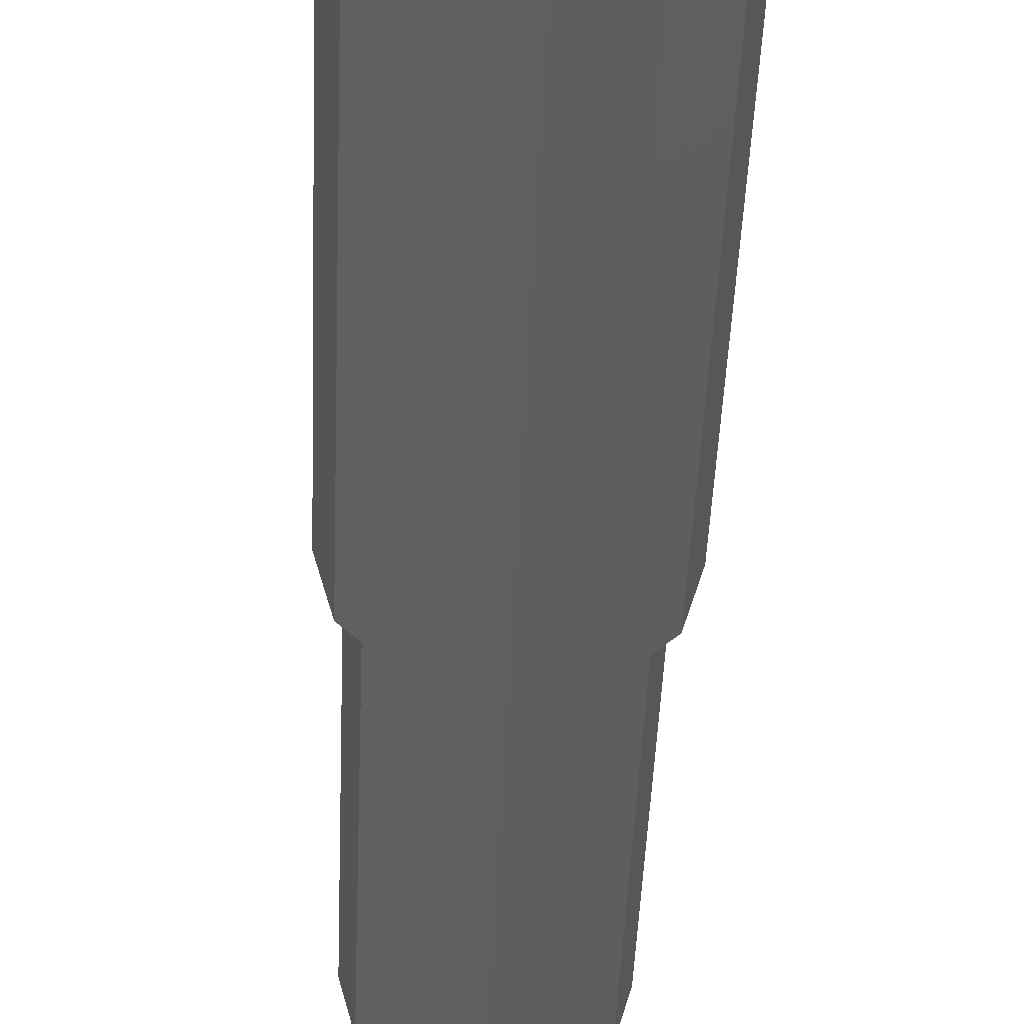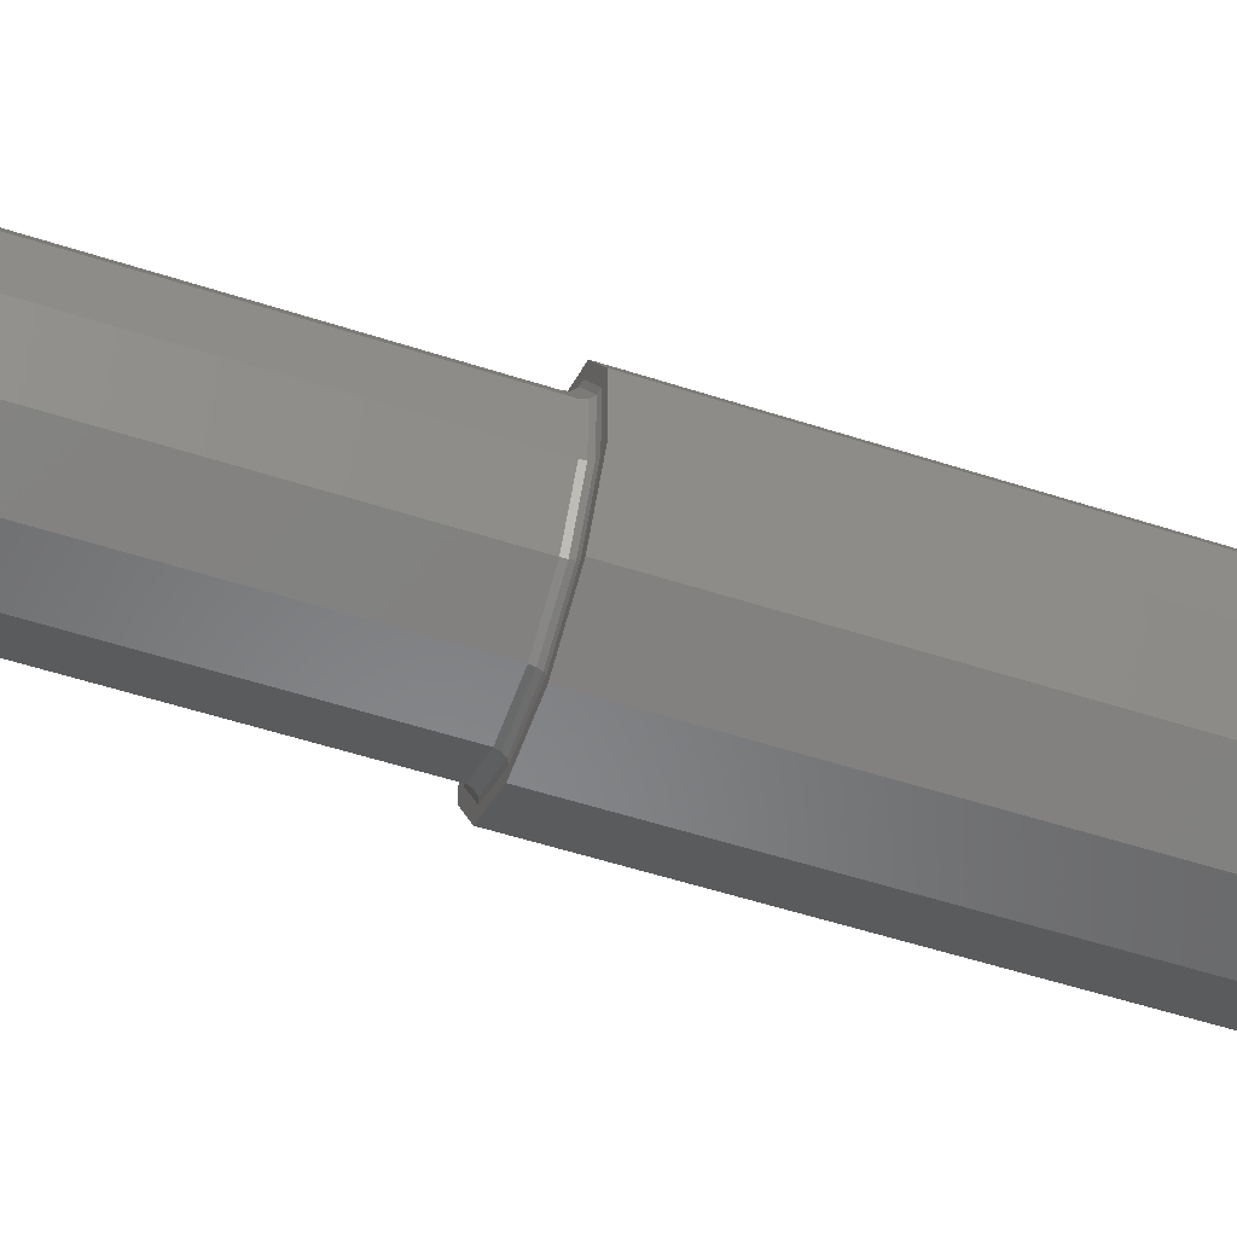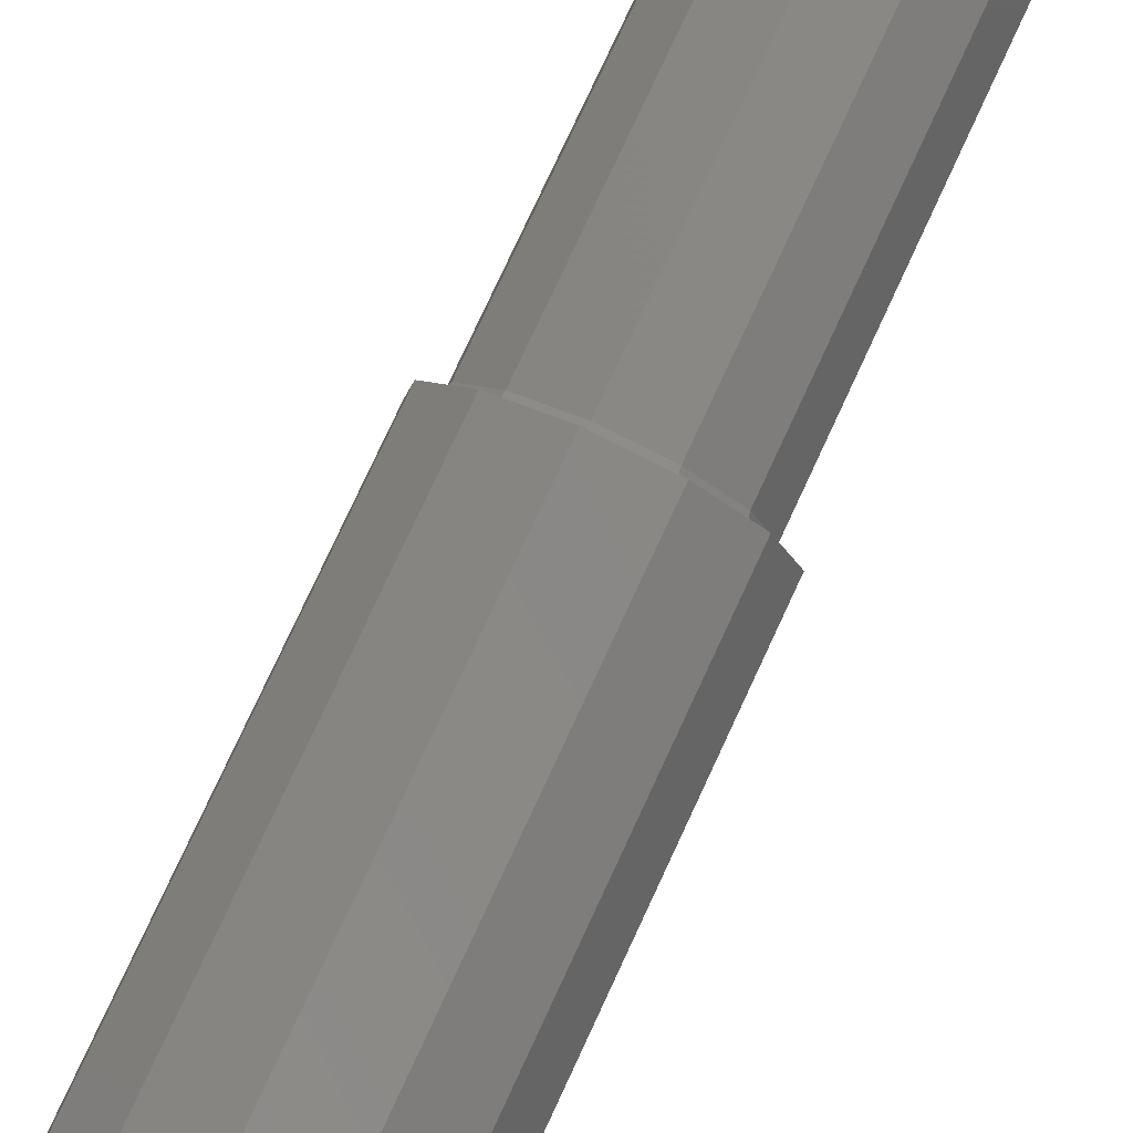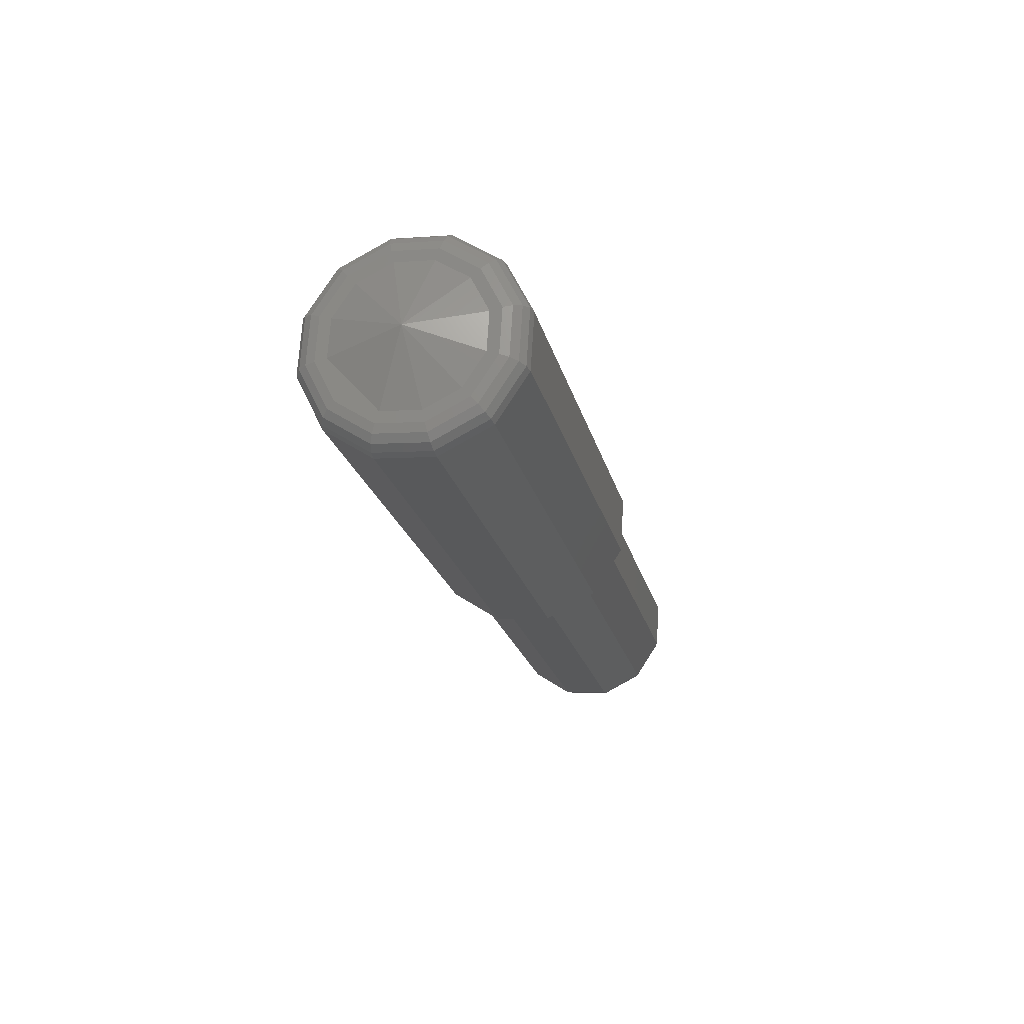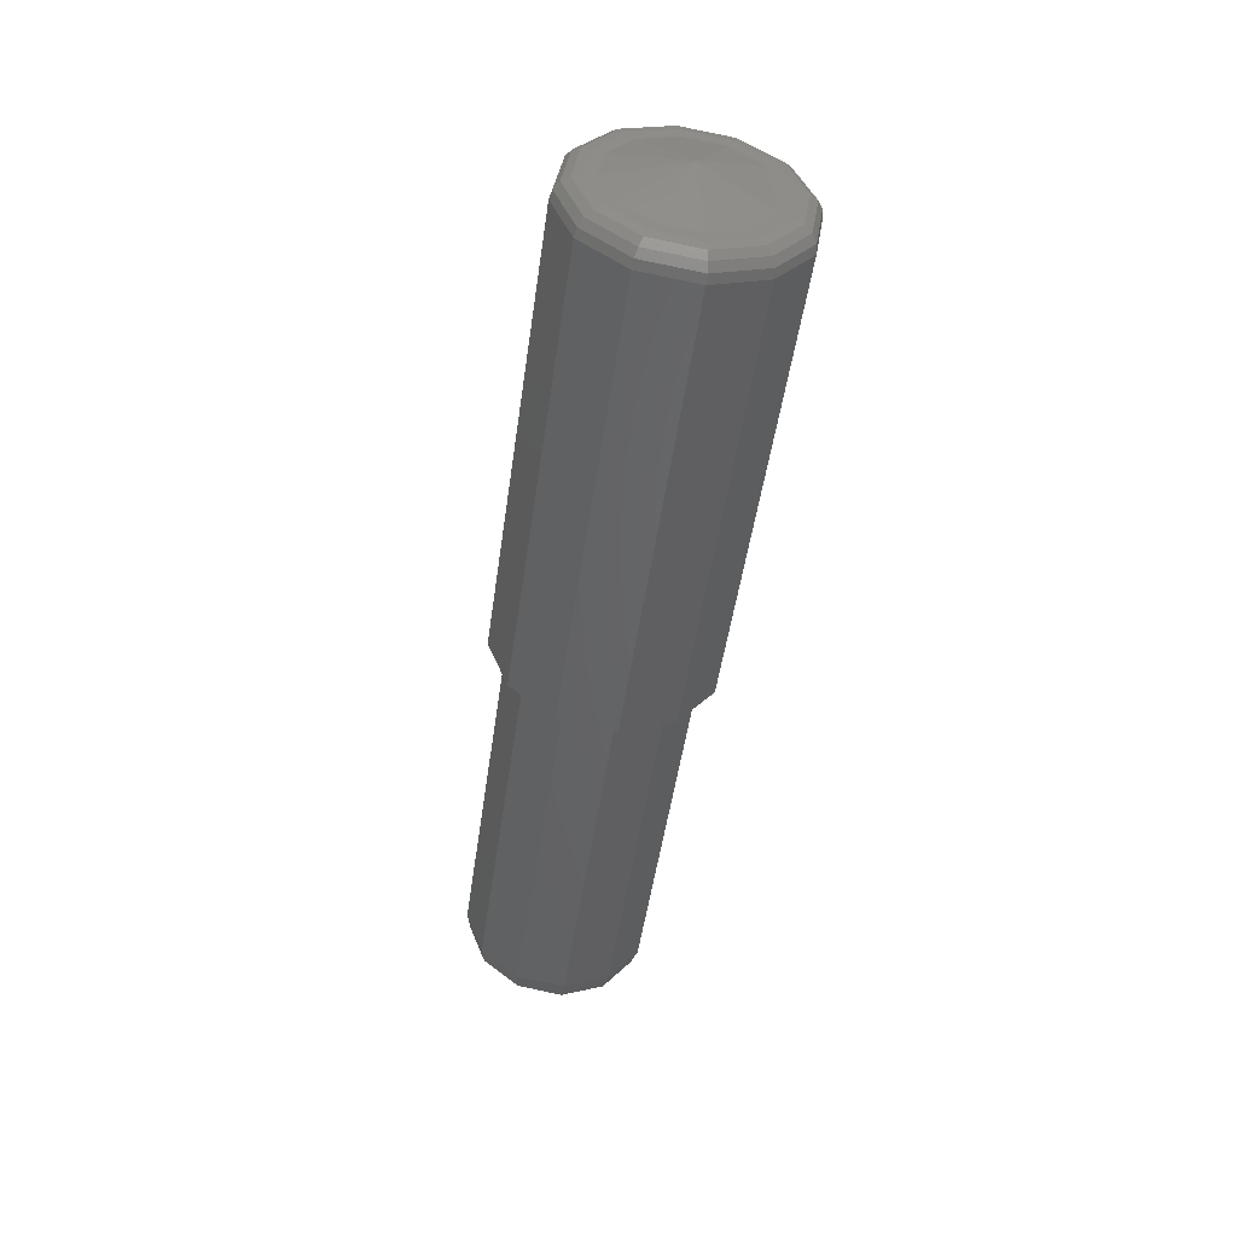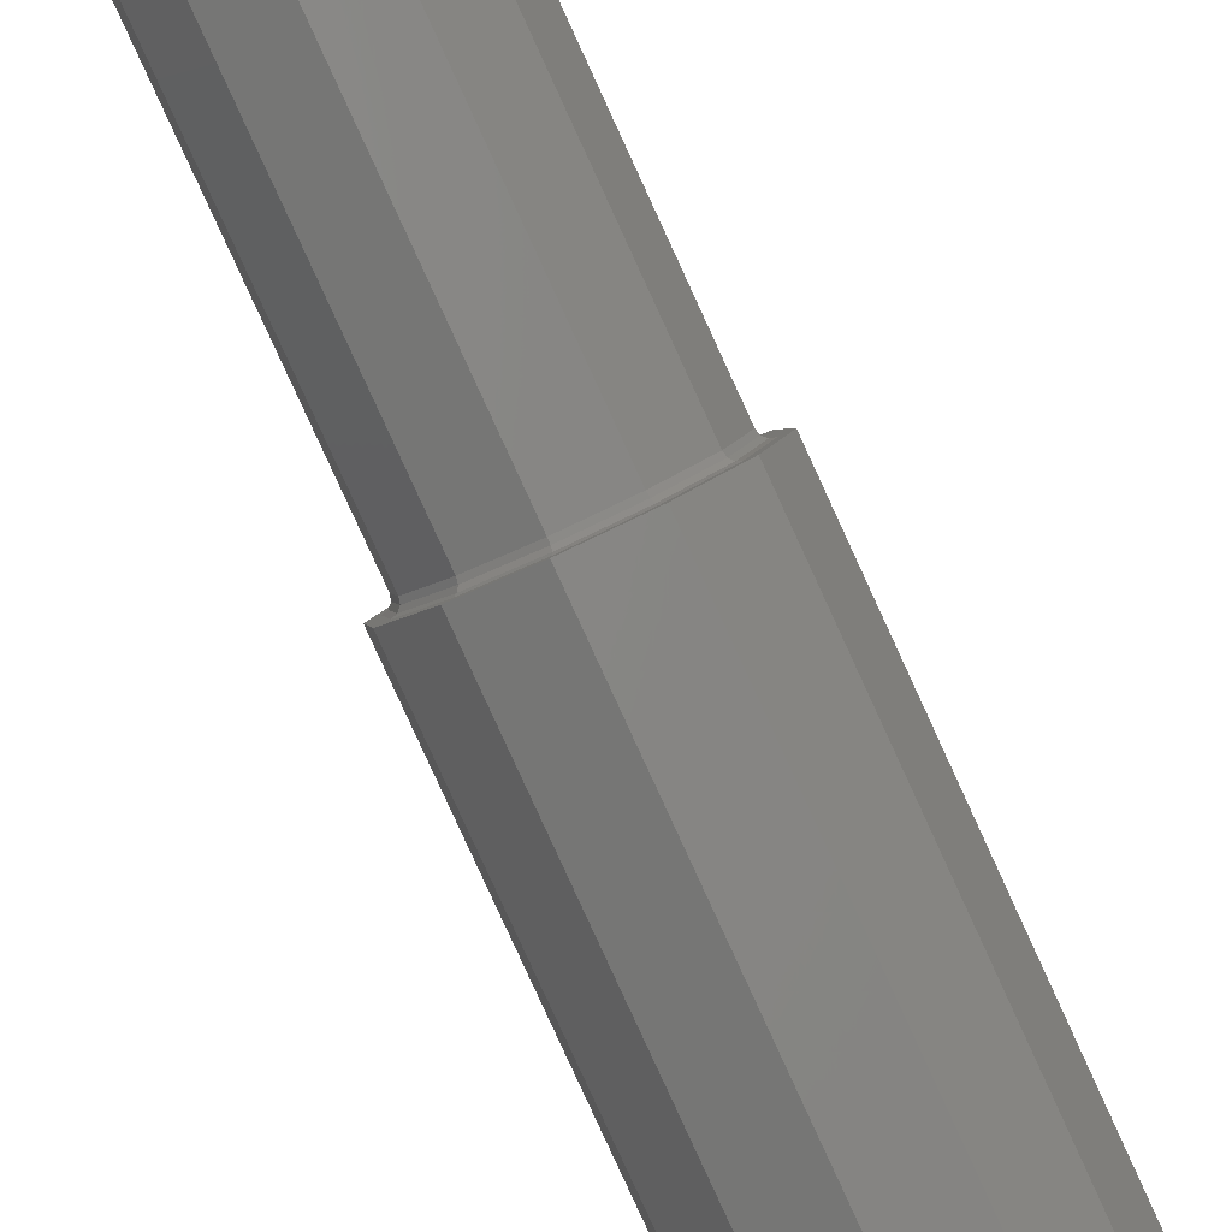
<metadata>
{"format":"stl","ext":"stl","renderer":"f3d","projection":"perspective","resolution":1024,"background":"white","views":[{"elev":-60.3,"azim":-2.4,"up":"+Y"},{"elev":79.4,"azim":-76.6,"up":"+Y"},{"elev":64.6,"azim":25.8,"up":"+Y"},{"elev":73.1,"azim":108.2,"up":"+Z"},{"elev":29.5,"azim":-36.8,"up":"+Z"},{"elev":-69.3,"azim":-154.5,"up":"+Y"}]}
</metadata>
<code>
# stl→obj: 186 verts, 364 faces
v 0 0.00133 0.01672
v 0.001778 -0.002664 0.03117
v 0.001778 0.0008672 0.01661
v 0.00308 -0.003928 0.03086
v 0.00308 -0.0003978 0.0163
v 0.003556 -0.005656 0.03044
v 0.003556 -0.002126 0.01588
v 0.00308 -0.007384 0.03003
v 0.00308 -0.003854 0.01546
v 0.001778 -0.008649 0.02972
v 0.001778 -0.005119 0.01516
v 2.015e-18 -0.009112 0.02961
v 2.015e-18 -0.005582 0.01504
v -0.001778 -0.008649 0.02972
v -0.001778 -0.005119 0.01516
v -0.00308 -0.007384 0.03003
v -0.00308 -0.003854 0.01546
v -0.003556 -0.005656 0.03044
v -0.003556 -0.002126 0.01588
v -0.00308 -0.003928 0.03086
v -0.00308 -0.0003978 0.0163
v -0.001778 -0.002664 0.03117
v -0.001778 0.0008672 0.01661
v 0 -0.002201 0.03128
v -5.947e-06 -0.00599 0.0318
v 0.002412 -0.005841 0.03118
v 0.002413 -0.005836 0.03119
v 0 -0.003491 0.03175
v -5.859e-06 -0.003492 0.03175
v 0.001207 -0.003805 0.03168
v 0.00209 -0.004663 0.03147
v 0.00209 -0.007008 0.0309
v 0.001207 -0.007867 0.03069
v 1.339e-18 -0.008181 0.03062
v -5.859e-06 -0.00818 0.03062
v -0.002412 -0.005841 0.03118
v -0.00209 -0.007008 0.0309
v -0.001207 -0.007867 0.03069
v -0.002413 -0.005836 0.03119
v -0.00209 -0.004663 0.03147
v -0.001207 -0.003805 0.03168
v 0.001749 -0.002781 0.03144
v 0.003029 -0.004025 0.03114
v 0.003498 -0.005725 0.03073
v 0.003029 -0.007425 0.03032
v 0.001749 -0.008669 0.03001
v 1.942e-18 -0.009125 0.0299
v -0.001749 -0.008669 0.03001
v -0.003029 -0.007425 0.03032
v -0.003498 -0.005725 0.03073
v -0.003029 -0.004025 0.03114
v -0.001749 -0.002781 0.03144
v 0 -0.002326 0.03155
v 0.001666 -0.002978 0.03165
v 0.002886 -0.004164 0.03136
v 0.003333 -0.005783 0.03097
v 0.002886 -0.007403 0.03058
v 0.001666 -0.008588 0.03029
v 1.85e-18 -0.009022 0.03018
v -0.001666 -0.008588 0.03029
v -0.002886 -0.007403 0.03058
v -0.003333 -0.005783 0.03097
v -0.002886 -0.004164 0.03136
v -0.001666 -0.002978 0.03165
v 0 -0.002544 0.03175
v 0.001543 -0.003225 0.03176
v 0.002672 -0.004323 0.03149
v 0.003086 -0.005822 0.03113
v 0.002672 -0.007322 0.03077
v 0.001543 -0.008419 0.0305
v 1.713e-18 -0.008821 0.0304
v -0.001543 -0.008419 0.0305
v -0.002672 -0.007322 0.03077
v -0.003086 -0.005822 0.03113
v -0.002672 -0.004323 0.03149
v -0.001543 -0.003225 0.03176
v 0 -0.002824 0.03186
v 0.001397 -0.003484 0.03176
v 0.00242 -0.004478 0.03151
v 0.002794 -0.005836 0.03119
v 0.00242 -0.007194 0.03086
v 0.001397 -0.008188 0.03062
v 1.583e-18 -0.008551 0.03053
v -0.001397 -0.008188 0.03062
v -0.00242 -0.007194 0.03086
v -0.002794 -0.005836 0.03119
v -0.00242 -0.004478 0.03151
v -0.001397 -0.003484 0.03176
v -6.843e-19 -0.003121 0.03184
v 0.001499 0.0004567 0.01625
v 0.001516 0.0004554 0.01638
v 0.002596 -0.0006095 0.01599
v 0.002625 -0.0006229 0.01611
v 0.002997 -0.002066 0.01563
v 0.003031 -0.002096 0.01576
v 0.002596 -0.003522 0.01528
v 0.002625 -0.003569 0.0154
v 0.001499 -0.004588 0.01502
v 0.001516 -0.004647 0.01514
v 1.698e-18 -0.004979 0.01493
v 1.683e-18 -0.005042 0.01504
v -0.001499 -0.004588 0.01502
v -0.001516 -0.004647 0.01514
v -0.002596 -0.003522 0.01528
v -0.002625 -0.003569 0.0154
v -0.002997 -0.002066 0.01563
v -0.003031 -0.002096 0.01576
v -0.002596 -0.0006095 0.01599
v -0.002625 -0.0006229 0.01611
v -0.001499 0.0004567 0.01625
v -0.001516 0.0004554 0.01638
v 0 0.0008469 0.01634
v 0 0.0008501 0.01647
v 0.001562 0.0005118 0.01648
v 0.002706 -0.0005996 0.01622
v 0.003124 -0.002118 0.01585
v 0.002706 -0.003636 0.01548
v 0.001562 -0.004747 0.01521
v 1.734e-18 -0.005154 0.01511
v -0.001562 -0.004747 0.01521
v -0.002706 -0.003636 0.01548
v -0.003124 -0.002118 0.01585
v -0.002706 -0.0005996 0.01622
v -0.001562 0.0005118 0.01648
v 0 0.0009185 0.01658
v 0.001626 0.0006106 0.01654
v 0.002816 -0.0005459 0.01626
v 0.003251 -0.002126 0.01588
v 0.002816 -0.003706 0.0155
v 0.001626 -0.004862 0.01522
v 1.842e-18 -0.005285 0.01511
v -0.001626 -0.004862 0.01522
v -0.002816 -0.003706 0.0155
v -0.003251 -0.002126 0.01588
v -0.002816 -0.0005459 0.01626
v -0.001626 0.0006106 0.01654
v -7.963e-19 0.001034 0.01665
v -7.341e-19 0.00363 0.004861
v 0.001499 0.003239 0.004767
v 0.002596 0.002173 0.004508
v 0.002997 0.0007168 0.004155
v 0.002596 -0.0007396 0.003802
v 0.001499 -0.001806 0.003544
v 1.698e-18 -0.002196 0.003449
v -0.001499 -0.001806 0.003544
v -0.002596 -0.0007396 0.003802
v -0.002997 0.0007168 0.004155
v -0.002596 0.002173 0.004508
v -0.001499 0.003239 0.004767
v 0 0.002695 0.003328
v 0.001181 0.002964 0.003568
v 0.0008636 0.00247 0.003273
v 0.002046 0.002124 0.003365
v 0.001496 0.001855 0.003124
v 0.002362 0.0009759 0.003086
v 0.001727 0.001016 0.002921
v 0.002046 -0.0001719 0.002808
v 0.001496 0.0001767 0.002718
v 0.001181 -0.001012 0.002604
v 0.0008636 -0.0004377 0.002569
v 1.311e-18 -0.00132 0.00253
v 9.786e-19 -0.0006626 0.002514
v -0.001181 -0.001012 0.002604
v -0.0008636 -0.0004377 0.002569
v -0.002046 -0.0001719 0.002808
v -0.001496 0.0001767 0.002718
v -0.002362 0.0009759 0.003086
v -0.001727 0.001016 0.002921
v -0.002046 0.002124 0.003365
v -0.001496 0.001855 0.003124
v -0.001181 0.002964 0.003568
v -0.0008636 0.00247 0.003273
v 0 0.003272 0.003643
v 0.001414 0.003246 0.004115
v 0.002448 0.00224 0.003871
v 0.002827 0.0008664 0.003538
v 0.002448 -0.0005073 0.003205
v 0.001414 -0.001513 0.002961
v 1.569e-18 -0.001881 0.002872
v -0.001414 -0.001513 0.002961
v -0.002448 -0.0005073 0.003205
v -0.002827 0.0008664 0.003538
v -0.002448 0.00224 0.003871
v -0.001414 0.003246 0.004115
v 0 0.003614 0.004204
v 0 0.001016 0.002921
f 1 2 3
f 2 4 3
f 3 4 5
f 4 6 5
f 5 6 7
f 6 8 7
f 7 8 9
f 8 10 9
f 9 10 11
f 10 12 11
f 11 12 13
f 12 14 13
f 13 14 15
f 14 16 15
f 15 16 17
f 16 18 17
f 17 18 19
f 18 20 19
f 19 20 21
f 20 22 21
f 21 22 23
f 22 24 23
f 23 24 1
f 24 2 1
f 25 26 27
f 28 29 30
f 29 25 30
f 30 25 31
f 25 27 31
f 32 26 33
f 26 25 33
f 33 25 34
f 25 35 34
f 36 37 25
f 37 38 25
f 25 38 35
f 39 36 40
f 36 25 40
f 40 25 41
f 25 29 41
f 24 42 2
f 42 43 2
f 2 43 4
f 43 44 4
f 4 44 6
f 44 45 6
f 6 45 8
f 45 46 8
f 8 46 10
f 46 47 10
f 10 47 12
f 47 48 12
f 12 48 14
f 48 49 14
f 14 49 16
f 49 50 16
f 16 50 18
f 50 51 18
f 18 51 20
f 51 52 20
f 20 52 22
f 52 53 22
f 22 53 24
f 53 42 24
f 53 54 42
f 54 55 42
f 42 55 43
f 55 56 43
f 43 56 44
f 56 57 44
f 44 57 45
f 57 58 45
f 45 58 46
f 58 59 46
f 46 59 47
f 59 60 47
f 47 60 48
f 60 61 48
f 48 61 49
f 61 62 49
f 49 62 50
f 62 63 50
f 50 63 51
f 63 64 51
f 51 64 52
f 64 65 52
f 52 65 53
f 65 54 53
f 65 66 54
f 66 67 54
f 54 67 55
f 67 68 55
f 55 68 56
f 68 69 56
f 56 69 57
f 69 70 57
f 57 70 58
f 70 71 58
f 58 71 59
f 71 72 59
f 59 72 60
f 72 73 60
f 60 73 61
f 73 74 61
f 61 74 62
f 74 75 62
f 62 75 63
f 75 76 63
f 63 76 64
f 76 77 64
f 64 77 65
f 77 66 65
f 77 78 66
f 78 79 66
f 66 79 67
f 79 80 67
f 67 80 68
f 80 81 68
f 68 81 69
f 81 82 69
f 69 82 70
f 82 83 70
f 70 83 71
f 83 84 71
f 71 84 72
f 84 85 72
f 72 85 73
f 85 86 73
f 73 86 74
f 86 87 74
f 74 87 75
f 87 88 75
f 75 88 76
f 88 89 76
f 76 89 77
f 89 78 77
f 90 91 92
f 91 93 92
f 92 93 94
f 93 95 94
f 94 95 96
f 95 97 96
f 96 97 98
f 97 99 98
f 98 99 100
f 99 101 100
f 100 101 102
f 101 103 102
f 102 103 104
f 103 105 104
f 104 105 106
f 105 107 106
f 106 107 108
f 107 109 108
f 108 109 110
f 109 111 110
f 110 111 112
f 111 113 112
f 112 113 90
f 113 91 90
f 91 114 93
f 114 115 93
f 93 115 95
f 115 116 95
f 95 116 97
f 116 117 97
f 97 117 99
f 117 118 99
f 99 118 101
f 118 119 101
f 101 119 103
f 119 120 103
f 103 120 105
f 120 121 105
f 105 121 107
f 121 122 107
f 107 122 109
f 122 123 109
f 109 123 111
f 123 124 111
f 111 124 113
f 124 125 113
f 113 125 91
f 125 114 91
f 114 126 115
f 126 127 115
f 115 127 116
f 127 128 116
f 116 128 117
f 128 129 117
f 117 129 118
f 129 130 118
f 118 130 119
f 130 131 119
f 119 131 120
f 131 132 120
f 120 132 121
f 132 133 121
f 121 133 122
f 133 134 122
f 122 134 123
f 134 135 123
f 123 135 124
f 135 136 124
f 124 136 125
f 136 137 125
f 125 137 114
f 137 126 114
f 138 90 139
f 90 92 139
f 139 92 140
f 92 94 140
f 140 94 141
f 94 96 141
f 141 96 142
f 96 98 142
f 142 98 143
f 98 100 143
f 143 100 144
f 100 102 144
f 144 102 145
f 102 104 145
f 145 104 146
f 104 106 146
f 146 106 147
f 106 108 147
f 147 108 148
f 108 110 148
f 148 110 149
f 110 112 149
f 149 112 138
f 112 90 138
f 150 151 152
f 151 153 152
f 152 153 154
f 153 155 154
f 154 155 156
f 155 157 156
f 156 157 158
f 157 159 158
f 158 159 160
f 159 161 160
f 160 161 162
f 161 163 162
f 162 163 164
f 163 165 164
f 164 165 166
f 165 167 166
f 166 167 168
f 167 169 168
f 168 169 170
f 169 171 170
f 170 171 172
f 171 173 172
f 172 173 150
f 173 151 150
f 173 174 151
f 174 175 151
f 151 175 153
f 175 176 153
f 153 176 155
f 176 177 155
f 155 177 157
f 177 178 157
f 157 178 159
f 178 179 159
f 159 179 161
f 179 180 161
f 161 180 163
f 180 181 163
f 163 181 165
f 181 182 165
f 165 182 167
f 182 183 167
f 167 183 169
f 183 184 169
f 169 184 171
f 184 185 171
f 171 185 173
f 185 174 173
f 185 139 174
f 139 140 174
f 174 140 175
f 140 141 175
f 175 141 176
f 141 142 176
f 176 142 177
f 142 143 177
f 177 143 178
f 143 144 178
f 178 144 179
f 144 145 179
f 179 145 180
f 145 146 180
f 180 146 181
f 146 147 181
f 181 147 182
f 147 148 182
f 182 148 183
f 148 149 183
f 183 149 184
f 149 138 184
f 184 138 185
f 138 139 185
f 170 172 186
f 172 150 186
f 186 150 152
f 164 166 186
f 166 168 186
f 186 168 170
f 158 160 186
f 160 162 186
f 186 162 164
f 152 154 186
f 154 156 186
f 186 156 158
f 128 7 129
f 7 9 129
f 129 9 130
f 9 11 130
f 130 11 131
f 11 13 131
f 131 13 132
f 13 15 132
f 132 15 133
f 15 17 133
f 133 17 134
f 17 19 134
f 134 19 135
f 19 21 135
f 135 21 136
f 21 23 136
f 136 23 137
f 23 1 137
f 137 1 126
f 1 3 126
f 126 3 127
f 3 5 127
f 127 5 128
f 5 7 128
f 30 78 28
f 78 89 28
f 28 89 41
f 89 88 41
f 41 88 40
f 88 87 40
f 40 87 39
f 87 86 39
f 39 86 37
f 86 85 37
f 37 85 38
f 85 84 38
f 38 84 34
f 84 83 34
f 34 83 33
f 83 82 33
f 33 82 32
f 82 81 32
f 32 81 27
f 81 80 27
f 27 80 31
f 80 79 31
f 31 79 30
f 79 78 30

</code>
